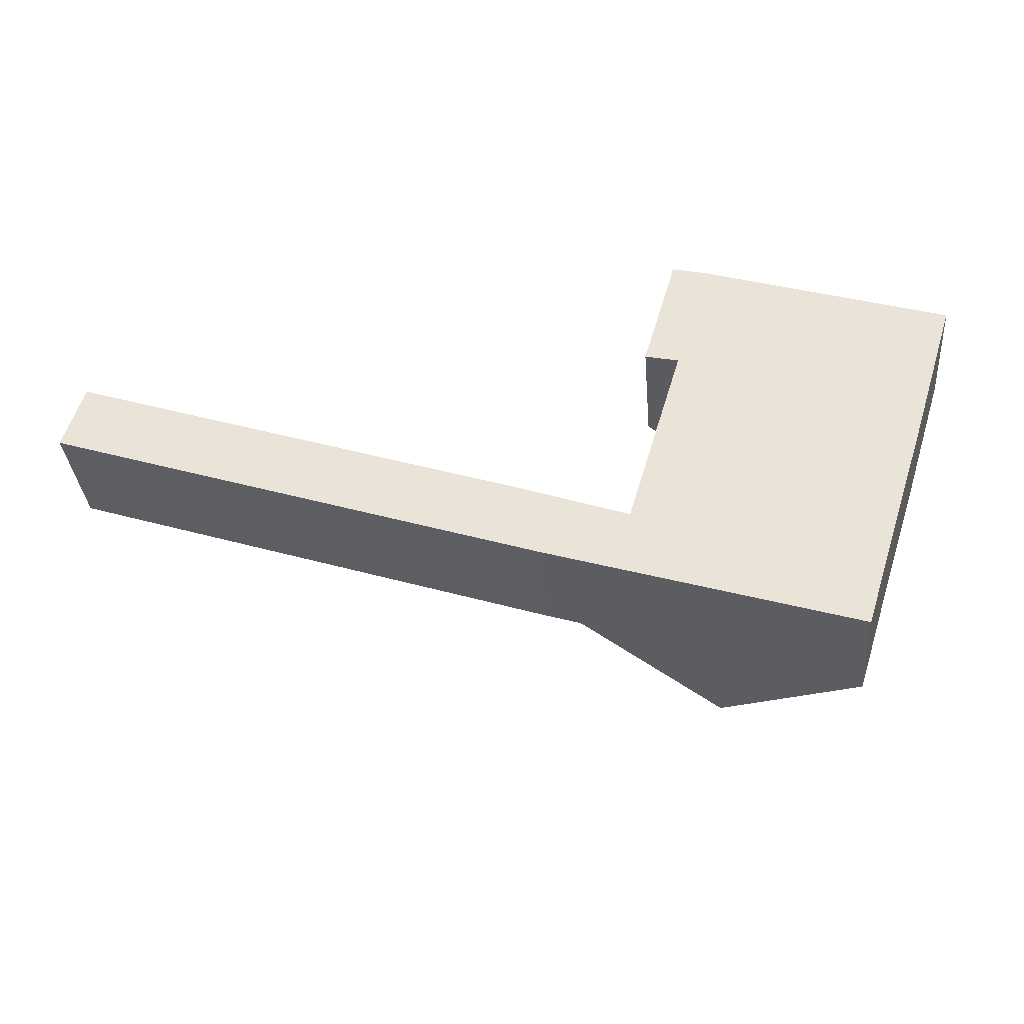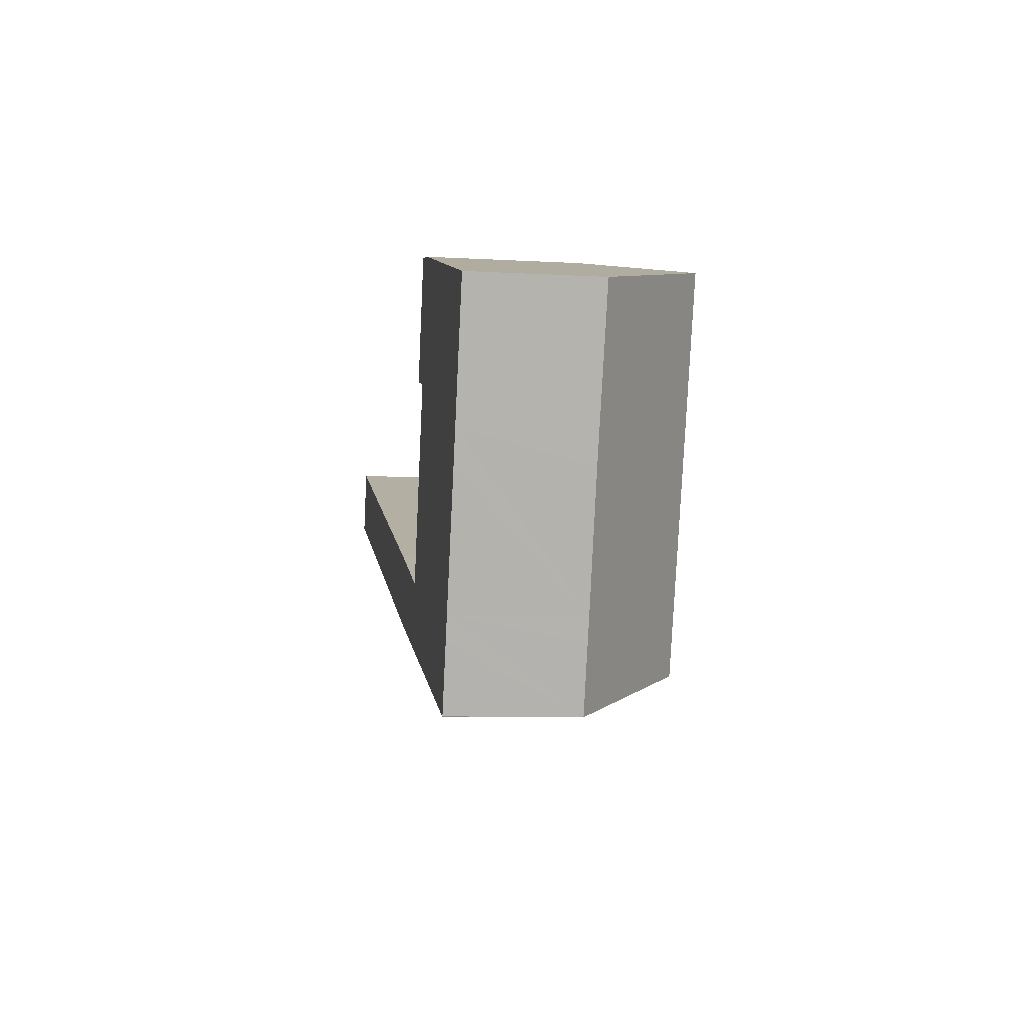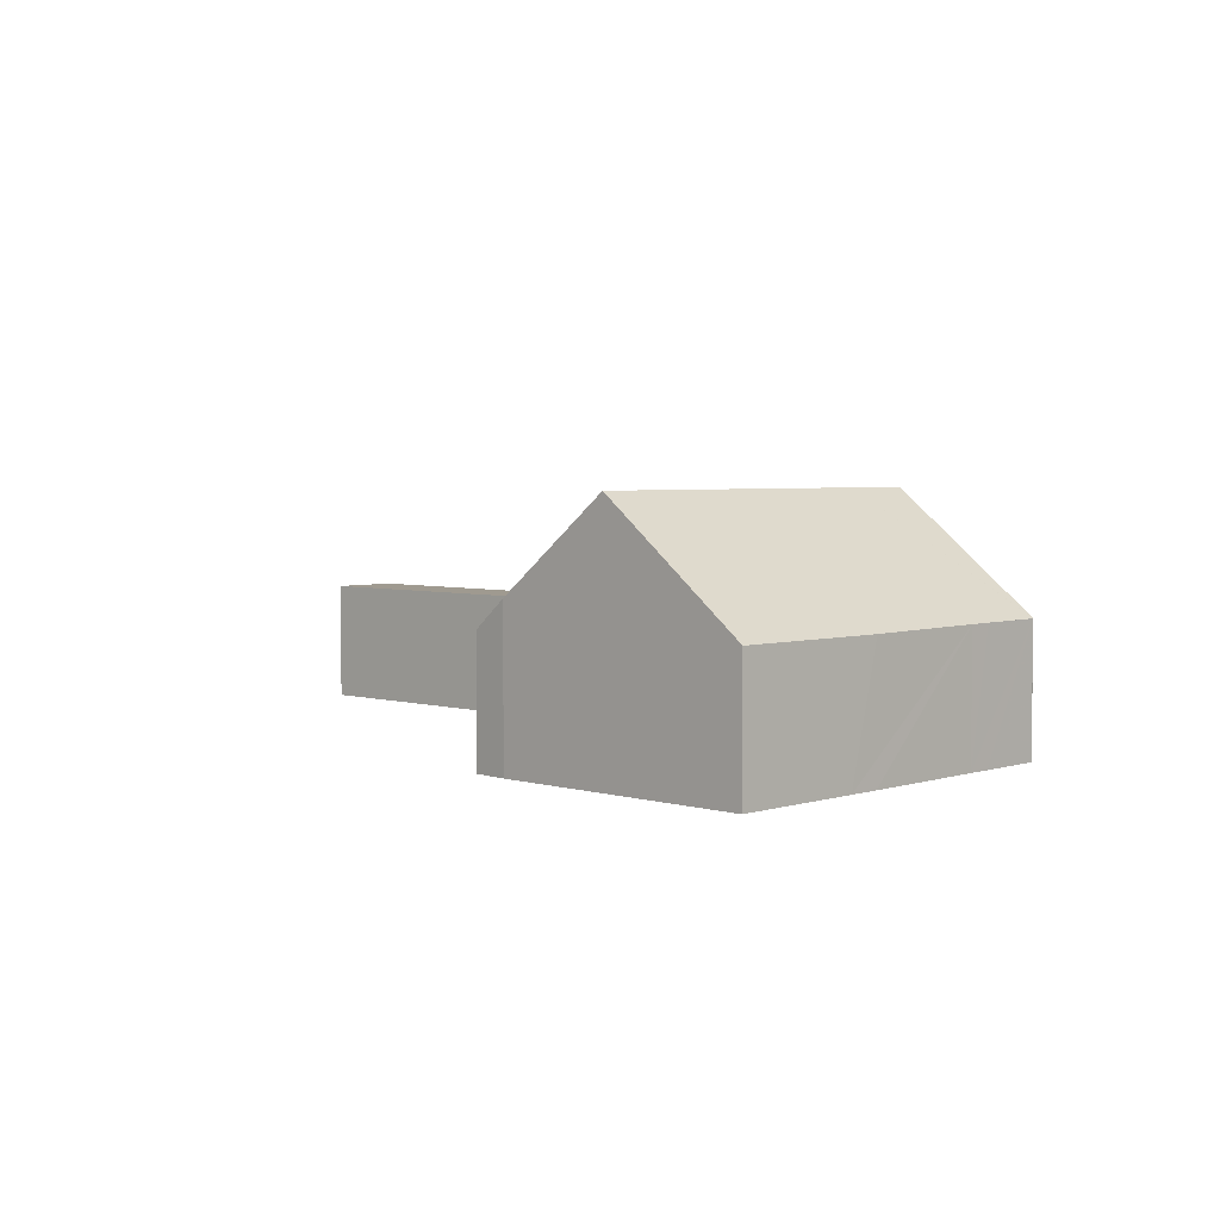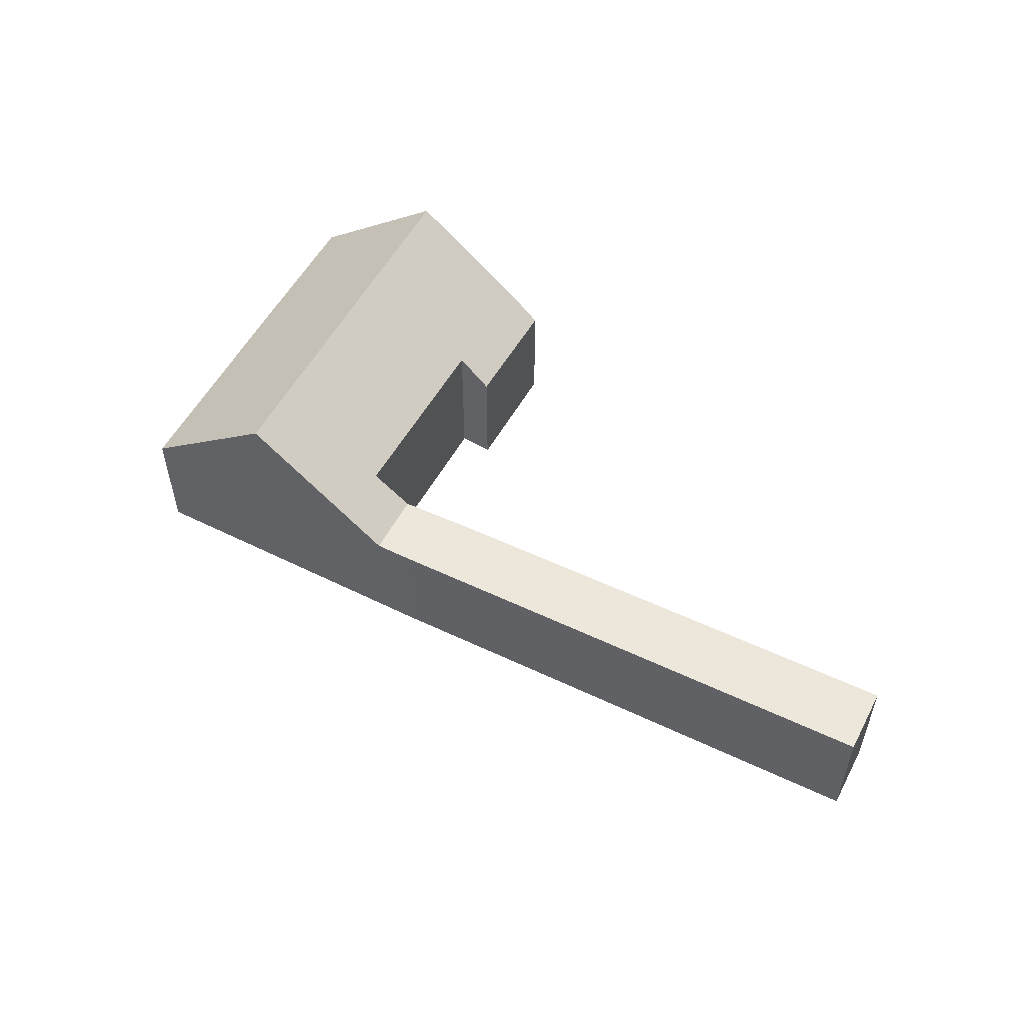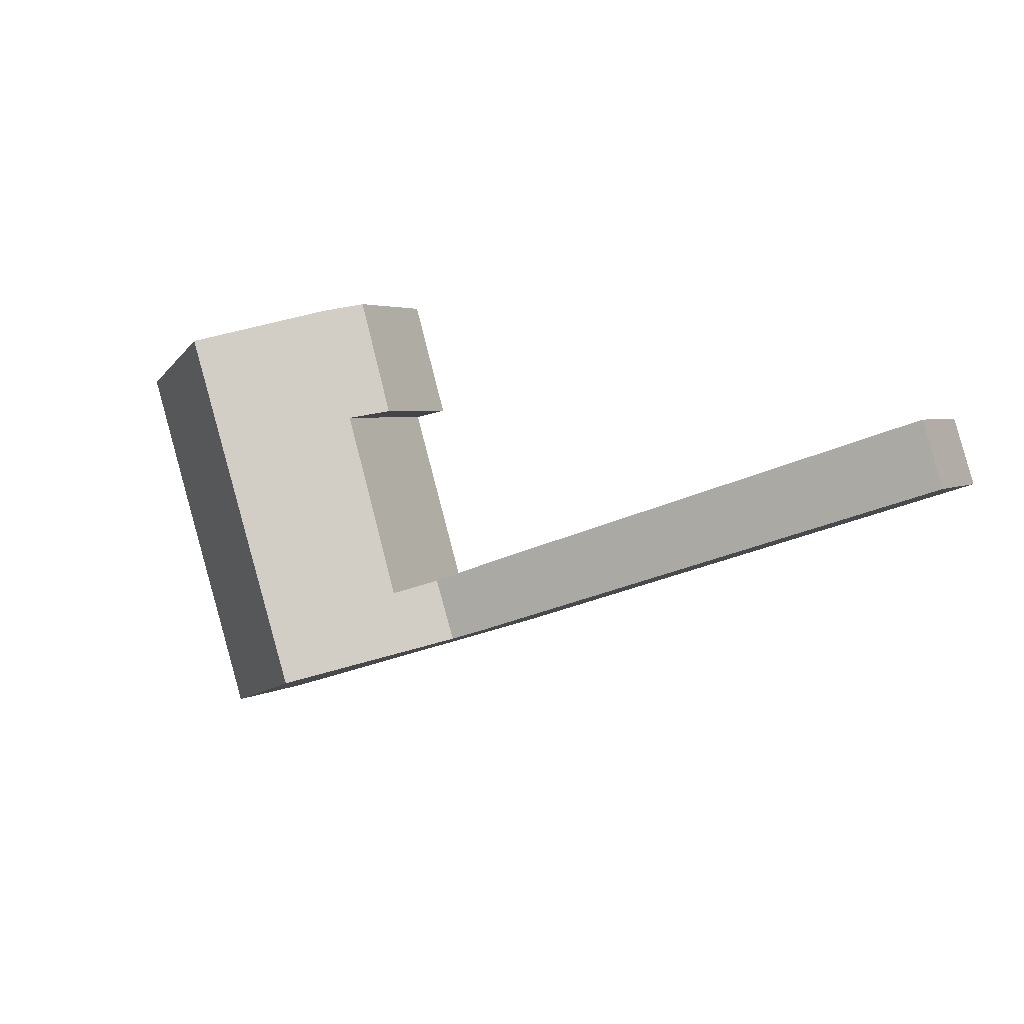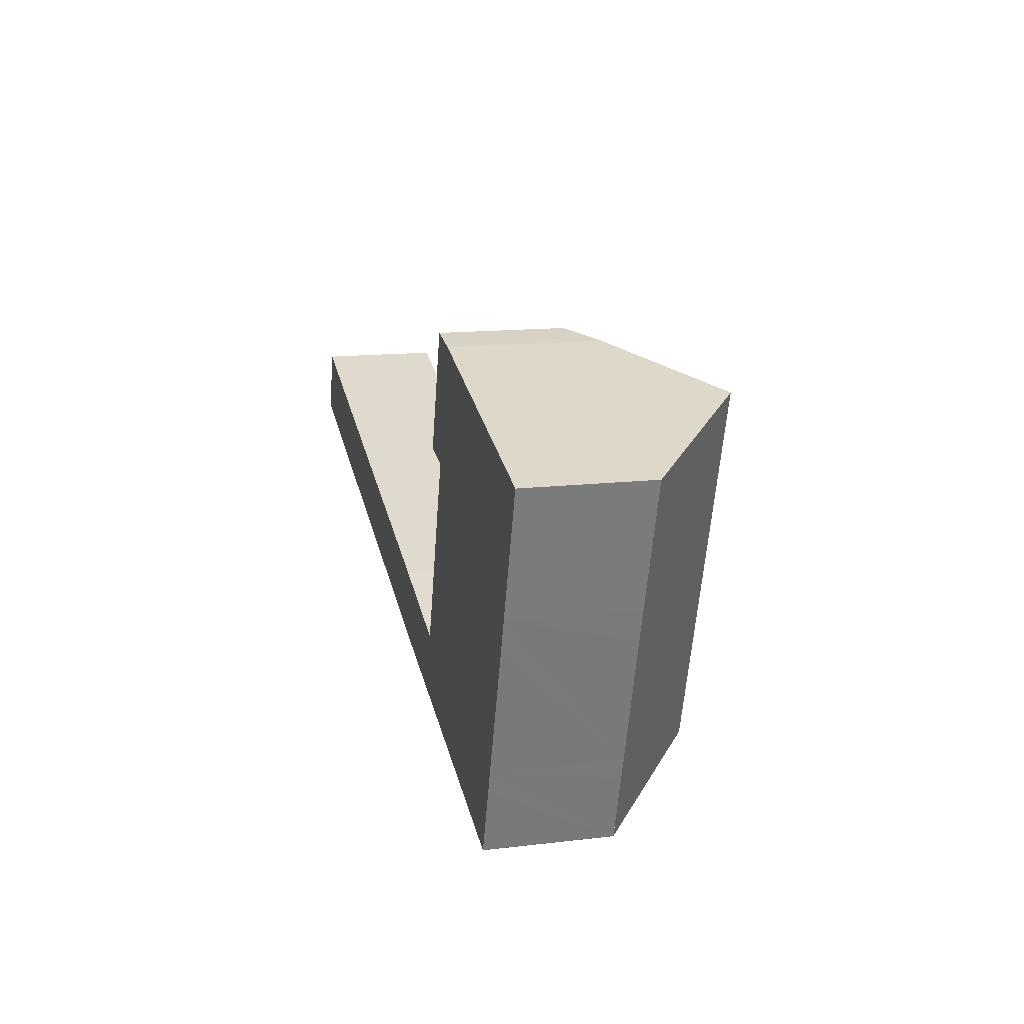
<metadata>
{"format":"obj","ext":"obj","renderer":"f3d","projection":"perspective","resolution":1024,"background":"white","views":[{"elev":-34.2,"azim":4.9,"up":"+Z"},{"elev":-7.3,"azim":80.7,"up":"+Z"},{"elev":3.9,"azim":61.6,"up":"+Y"},{"elev":53.9,"azim":-135.1,"up":"+Y"},{"elev":3.3,"azim":-152.9,"up":"+Z"},{"elev":14.2,"azim":75.4,"up":"+Z"}]}
</metadata>
<code>
v  24.35 8.263 -5.306
v  28.43 4.353 -9.067
v  28.42 4.356 -9.08
v  29.14 4.351 -6.834
v  29.39 4.351 -6.04
v  30.8 4.328 -1.681
v  31.12 4.331 -0.629
v  32.47 4.35 3.718
v  27.68 8.263 5.212
v  23.63 8.263 -7.604
v  0.721 4.25 2.312
v  5.9 4.25 -1.928
v  0 4.25 2.602e-16
v  16.93 4.25 -3.046
v  13.49 4.25 -4.409
v  17.51 4.25 -5.721
v  19.39 4.25 -3.904
v  18.7 4.25 -6.089
v  21.99 4.25 4.292
v  22.66 5.217 2.291
v  21.48 4.282 2.55
v  20.68 5.307 -4.349
v  20.74 5.305 -4.15
v  22.68 4.207 6.673
v  22.73 4.25 6.66
v  23.89 5.168 6.394
v  0 0 0
v  0.721 -1.416e-16 2.312
v  20.68 2.663e-16 -4.349
v  22.66 -1.403e-16 2.291
v  20.74 2.541e-16 -4.15
v  21.48 -1.561e-16 2.55
v  22.68 -4.086e-16 6.673
v  21.99 -2.628e-16 4.292
v  16.93 1.865e-16 -3.046
v  19.39 2.391e-16 -3.904
v  23.89 -3.915e-16 6.394
v  22.73 -4.078e-16 6.66
v  27.68 -3.191e-16 5.212
v  32.47 -2.277e-16 3.718
v  28.42 5.56e-16 -9.08
v  23.63 4.656e-16 -7.604
v  18.7 3.728e-16 -6.089
v  17.51 3.503e-16 -5.721
v  13.49 2.7e-16 -4.409
v  5.9 1.181e-16 -1.928
v  31.12 3.852e-17 -0.629
v  30.8 1.029e-16 -1.681
v  29.39 3.698e-16 -6.04
v  28.43 4.352 -9.067
v  29.14 4.185e-16 -6.834
v  28.43 5.552e-16 -9.067
g defaultobject
f 1 2 3
f 1 4 2
f 4 1 5
f 5 1 6
f 6 1 7
f 7 1 8
f 8 1 9
f 1 3 10
f 11 12 13
f 12 11 14
f 12 14 15
f 15 14 16
f 16 14 17
f 16 17 18
f 19 20 21
f 17 10 18
f 10 17 22
f 10 22 1
f 1 22 23
f 1 23 20
f 1 20 9
f 9 20 19
f 9 19 24
f 9 24 25
f 9 25 26
f 27 11 13
f 11 27 28
f 29 23 22
f 23 29 20
f 20 29 30
f 30 29 31
f 32 19 21
f 19 32 24
f 24 32 33
f 33 32 34
f 28 14 11
f 14 28 35
f 14 35 17
f 17 35 36
f 17 36 22
f 22 36 29
f 25 37 26
f 37 25 24
f 37 24 33
f 37 33 38
f 26 8 9
f 8 26 37
f 8 37 39
f 8 39 40
f 30 21 20
f 21 30 32
f 41 10 3
f 10 41 42
f 10 42 18
f 18 42 43
f 18 43 16
f 16 43 44
f 16 44 15
f 15 44 45
f 15 45 12
f 12 45 46
f 12 46 13
f 13 46 27
f 40 7 8
f 7 40 47
f 7 47 6
f 6 47 5
f 5 47 48
f 5 48 49
f 5 49 4
f 4 49 50
f 50 49 51
f 50 51 52
f 50 41 3
f 41 50 52
f 52 42 41
f 42 52 51
f 42 51 49
f 42 49 48
f 42 48 43
f 43 48 47
f 43 47 40
f 43 40 29
f 29 40 31
f 31 40 30
f 30 40 39
f 30 39 32
f 32 39 37
f 32 37 34
f 34 37 38
f 34 38 33
f 29 44 43
f 44 29 36
f 44 36 45
f 45 36 35
f 45 35 28
f 45 28 46
f 46 28 27

</code>
